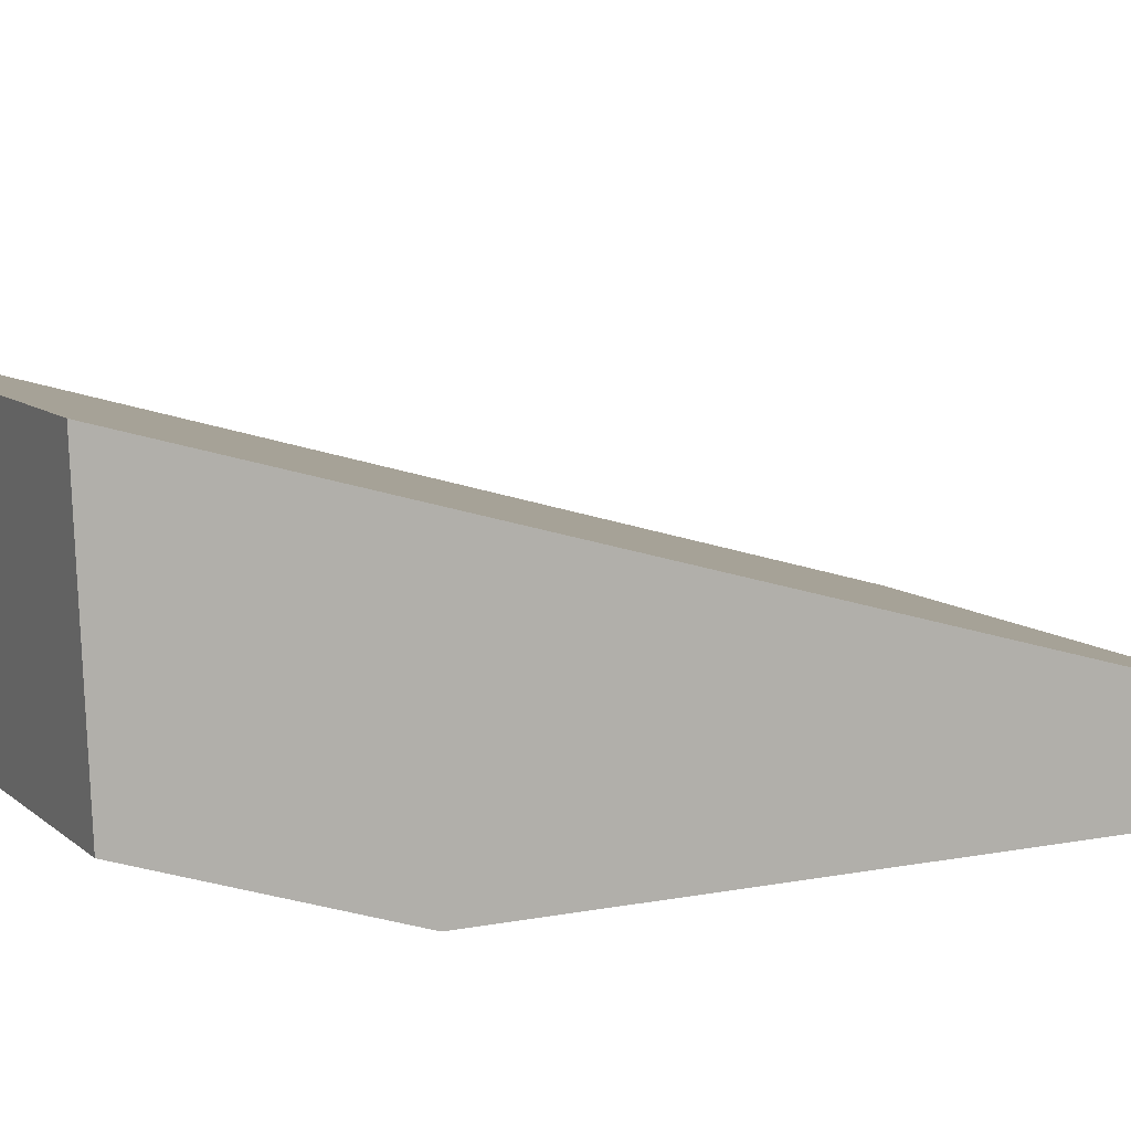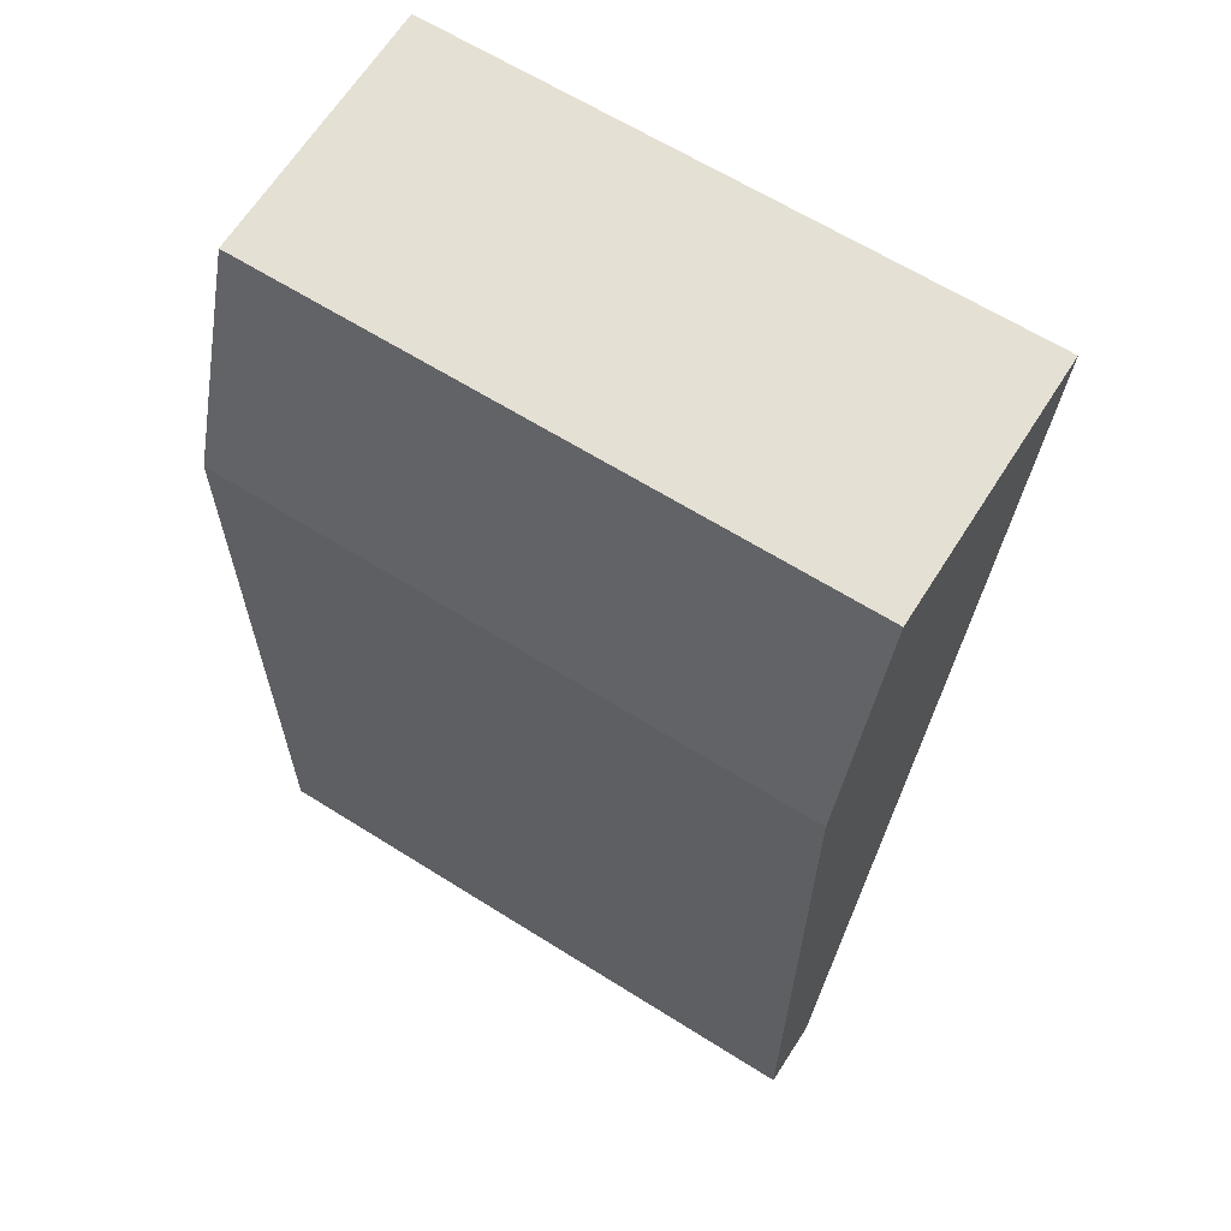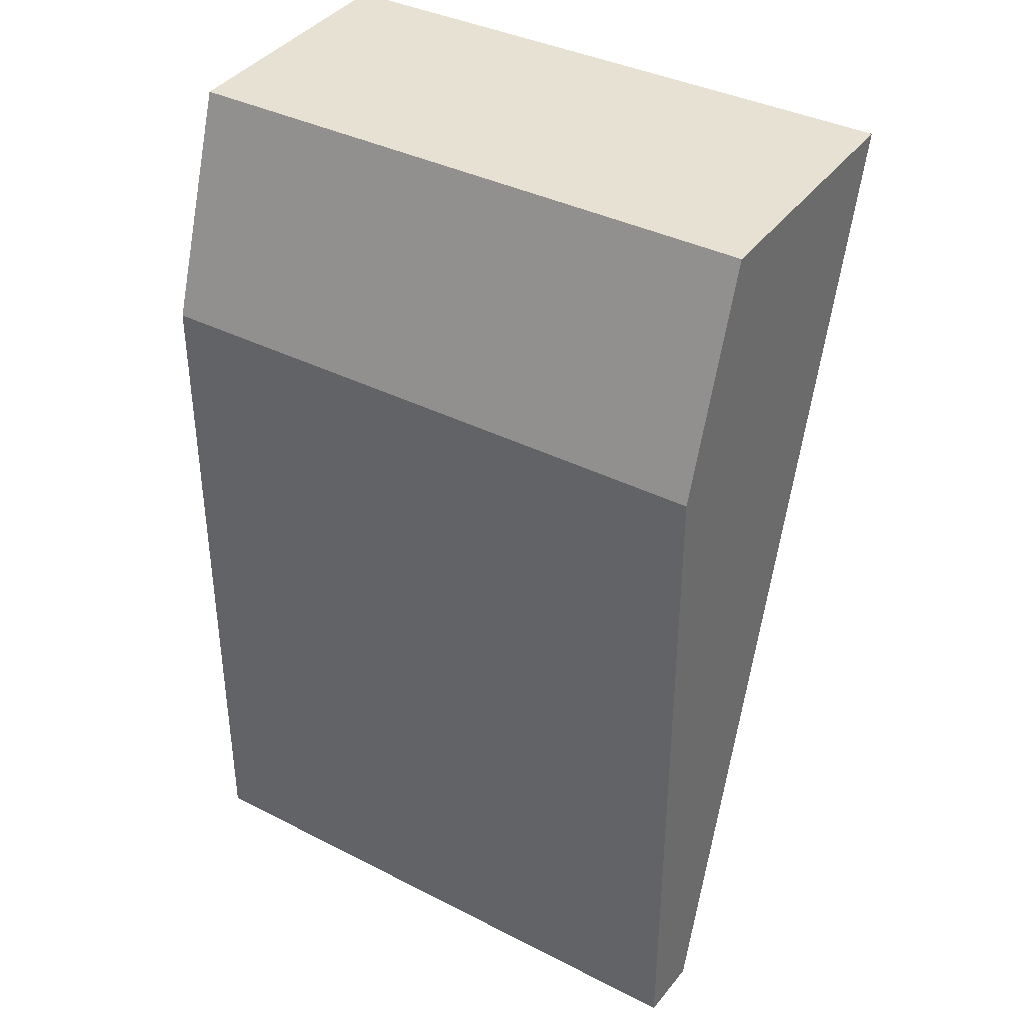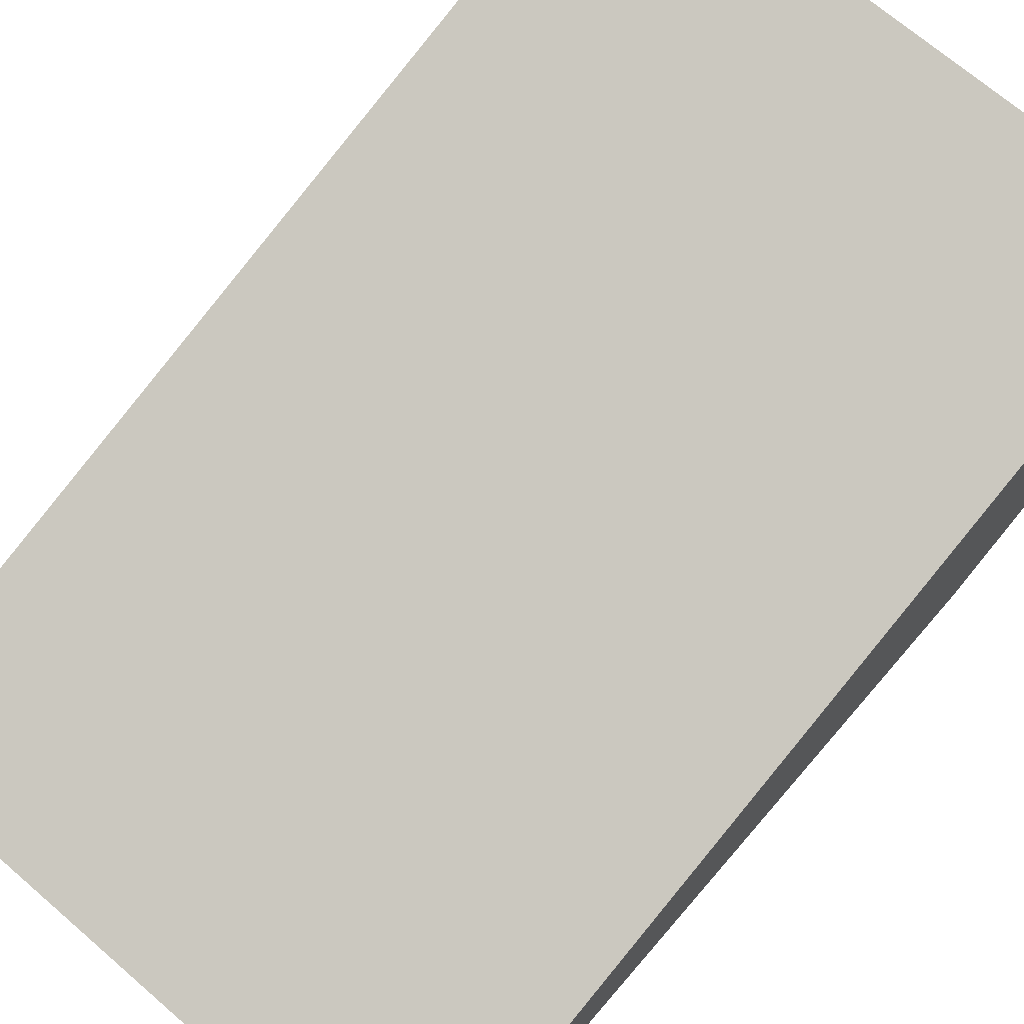
<metadata>
{"format":"obj","ext":"obj","renderer":"f3d","projection":"perspective","resolution":1024,"background":"white","views":[{"elev":9.7,"azim":63.1,"up":"+Y"},{"elev":63.5,"azim":32.5,"up":"+Z"},{"elev":37.4,"azim":33.2,"up":"+Z"},{"elev":70.0,"azim":-139.2,"up":"+Y"}]}
</metadata>
<code>
v 0.2552 -0.1557 0.1674
v 0.2323 -0.1507 0.1824
v -0.2587 -0.1557 0.1674
v 0.2552 -0.09814 0.3397
v -0.2381 -0.1507 0.1824
v -0.2349 -0.1557 0.1459
v 0.2552 -0.1414 0.1649
v 0.2323 -0.09731 0.3421
v -0.2587 -0.09184 0.3585
v -0.2349 -0.1557 -0.3981
v 0.2307 -0.1557 0.1459
v 0.2552 -0.08314 0.3404
v 0.2552 -0.1414 -0.4281
v 0.2552 -0.09184 0.3585
v -0.2381 -0.09731 0.3421
v -0.2587 -0.1447 0.1664
v -0.2587 -0.1557 -0.4244
v 0.2307 -0.1557 -0.3981
v 0.2552 -0.1557 -0.4281
v -0.2587 -0.08361 0.334
v 0.2552 0.1157 0.3662
v 0.2552 -0.09836 -0.4416
v -0.2371 -0.0788 0.359
v -0.2587 -0.07442 0.3592
v -0.2587 -0.1447 -0.425
v 0.2552 -0.1065 -0.4281
v 0.2552 0.1111 0.3499
v 0.2552 0.1313 0.3668
v 0.2552 -0.1557 -0.4386
v 0.2324 -0.0788 0.359
v -0.2587 0.1013 0.334
v -0.2587 -0.1557 -0.4386
v 0.2552 -0.09452 -0.4281
v 0.2386 0.1313 0.3668
v 0.2456 -0.1441 -0.4392
v -0.2371 0.1137 0.3661
v 0.2324 0.1137 0.3661
v -0.2587 0.1101 0.366
v -0.2587 -0.09836 -0.4416
v -0.2587 -0.1077 -0.427
v 0.2386 -0.09441 -0.4277
v 0.2386 0.1247 0.3435
v -0.2471 -0.1441 -0.4392
v 0.2456 -0.1074 -0.4411
v -0.2587 0.1313 0.3668
v -0.2587 -0.09441 -0.4277
v 0.2386 -0.09836 -0.4416
v -0.2281 0.1313 0.3668
v -0.2281 -0.09836 -0.4416
v -0.2471 -0.1074 -0.4411
v -0.2281 -0.09441 -0.4277
v -0.2281 0.1247 0.3435
v 0.2119 -0.061 -0.3101
v 0.1463 -0.08126 -0.3814
v 0.2077 -0.06669 -0.3301
v 0.2107 -0.05521 -0.2897
v 0.1515 0.1184 0.3214
v 0.1664 -0.07942 -0.3749
v 0.1251 -0.08161 -0.3826
v 0.1982 -0.07188 -0.3484
v 0.05101 -0.06367 -0.3195
v 0.04973 -0.05788 -0.2991
v 0.2039 -0.04971 -0.2704
v 0.164 0.118 0.3198
v -0.1669 0.1184 0.3212
v -0.1794 -0.06326 -0.3181
v 0.1841 -0.07622 -0.3637
v 0.1043 -0.08045 -0.3785
v -0.1086 -0.08028 -0.3779
v 0.05774 -0.06917 -0.3389
v 0.05397 -0.05219 -0.2791
v 0.1922 -0.04487 -0.2533
v 0.1757 0.1167 0.3152
v 0.139 0.118 0.3198
v -0.1787 0.118 0.3197
v -0.1729 -0.0685 -0.3365
v -0.1807 -0.05775 -0.2987
v 0.08533 -0.07786 -0.3694
v -0.1284 -0.07919 -0.3741
v 0.06944 -0.07401 -0.3559
v -0.0301 -0.06599 -0.3276
v -0.02613 -0.06057 -0.3086
v -0.02743 -0.05506 -0.2892
v 0.06345 -0.047 -0.2608
v 0.1763 -0.04102 -0.2398
v 0.1857 0.1146 0.3078
v -0.1897 0.1167 0.3154
v -0.1551 0.118 0.3197
v -0.1617 -0.0731 -0.3527
v -0.1767 -0.05233 -0.2796
v -0.1465 -0.07674 -0.3655
v -0.08838 -0.07992 -0.3767
v -0.03907 -0.07094 -0.3451
v -0.03391 -0.04982 -0.2708
v 0.07753 -0.04266 -0.2456
v 0.1573 -0.03843 -0.2307
v 0.1934 0.1118 0.2981
v 0.1273 0.1167 0.3152
v -0.1991 0.1147 0.3084
v -0.1442 0.1167 0.3154
v -0.1677 -0.04738 -0.2622
v -0.05241 -0.07509 -0.3597
v -0.06923 -0.07815 -0.3705
v -0.04512 -0.04523 -0.2546
v 0.09523 -0.03946 -0.2343
v 0.1365 -0.03727 -0.2266
v 0.1983 0.1086 0.2869
v 0.1173 0.1146 0.3078
v -0.2063 0.1122 0.2993
v -0.1347 0.1147 0.3084
v -0.1982 0.0472 0.07067
v -0.0603 -0.04158 -0.2417
v 0.1154 -0.03762 -0.2278
v 0.1709 0.03391 0.02392
v 0.1999 0.1052 0.2748
v 0.1096 0.1118 0.2981
v -0.2109 0.1092 0.2888
v -0.1275 0.1122 0.2993
v -0.1918 0.06048 0.1174
v -0.1918 0.03391 0.02392
v -0.1544 -0.04323 -0.2476
v -0.07842 -0.03913 -0.2331
v -0.1043 0.002747 -0.08575
v 0.1522 0.02153 -0.01964
v 0.1773 0.0472 0.07067
v 0.1983 0.1018 0.2628
v 0.1048 0.1086 0.2869
v -0.2124 0.106 0.2775
v -0.123 0.1092 0.2888
v -0.2109 0.1027 0.2661
v -0.1376 -0.04017 -0.2368
v -0.09824 -0.03804 -0.2293
v -0.05903 -0.002379 -0.1038
v 0.1223 0.0109 -0.05705
v 0.1709 0.06048 0.1174
v 0.1934 0.0986 0.2516
v 0.1031 0.1052 0.2748
v -0.1214 0.106 0.2775
v -0.173 0.07286 0.161
v -0.1184 -0.0384 -0.2306
v -0.1432 0.0109 -0.05705
v 0.03817 -0.002379 -0.1038
v -0.01043 -0.004129 -0.11
v 0.08346 0.002747 -0.08575
v -0.173 0.02153 -0.01964
v 0.1522 0.07286 0.161
v 0.1048 0.1018 0.2628
v -0.123 0.1027 0.2661
v -0.2063 0.09974 0.2556
v 0.1857 0.09586 0.2419
v 0.1096 0.0986 0.2516
v -0.1275 0.09974 0.2556
v -0.1991 0.09716 0.2465
v -0.1432 0.08349 0.1984
v 0.1757 0.09375 0.2345
v -0.1347 0.09716 0.2465
v 0.1223 0.08349 0.1984
v 0.1173 0.09586 0.2419
v -0.01043 0.09852 0.2513
v -0.1442 0.09519 0.2396
v -0.1897 0.09519 0.2396
v -0.1043 0.09164 0.2271
v 0.164 0.09243 0.2299
v 0.1273 0.09375 0.2345
v 0.03817 0.09677 0.2451
v -0.05903 0.09677 0.2451
v -0.1787 0.09395 0.2352
v -0.1669 0.09352 0.2337
v 0.08346 0.09164 0.2271
v 0.1515 0.09198 0.2283
v -0.1551 0.09395 0.2352
v 0.139 0.09243 0.2299
g mesh1_mesh1-geometry
f 1 2 3
f 2 1 4
f 5 3 2
f 3 6 1
f 7 4 1
f 2 4 8
f 3 5 9
f 3 10 6
f 11 1 6
f 4 7 12
f 1 13 7
f 8 4 14
f 9 5 15
f 9 16 3
f 17 10 3
f 18 1 11
f 12 14 4
f 13 1 19
f 8 14 15
f 9 15 14
f 16 9 20
f 16 17 3
f 10 17 18
f 18 19 1
f 14 12 21
f 19 22 13
f 23 9 14
f 20 9 24
f 17 16 25
f 17 19 18
f 13 22 26
f 21 12 27
f 28 14 21
f 22 19 29
f 9 23 24
f 23 14 30
f 24 31 20
f 25 32 17
f 32 19 17
f 26 22 33
f 33 27 26
f 27 28 21
f 34 14 28
f 19 32 29
f 35 22 29
f 36 24 23
f 30 14 37
f 31 24 38
f 39 25 40
f 32 25 39
f 22 41 33
f 27 33 28
f 37 14 34
f 28 42 34
f 32 43 29
f 44 22 35
f 29 43 35
f 45 24 36
f 24 45 38
f 45 31 38
f 31 46 40
f 39 40 46
f 43 32 39
f 41 22 47
f 33 41 28
f 48 37 34
f 28 41 42
f 42 48 34
f 44 47 22
f 45 36 48
f 48 36 37
f 46 31 45
f 46 49 39
f 43 39 50
f 47 51 41
f 48 42 52
f 44 49 47
f 52 45 48
f 51 46 45
f 49 46 51
f 49 50 39
f 51 47 49
f 50 49 44
f 51 45 52
g mesh1_mesh1-geometry
f 3 2 1
f 4 1 2
f 2 3 5
f 1 6 3
f 1 4 7
f 8 4 2
f 9 5 3
f 2 5 8
f 6 10 3
f 6 1 11
f 12 7 4
f 7 13 1
f 14 4 8
f 15 5 9
f 3 16 9
f 15 8 5
f 3 10 17
f 6 11 10
f 11 1 18
f 7 12 13
f 4 14 12
f 19 1 13
f 15 14 8
f 14 15 9
f 20 9 16
f 3 17 16
f 18 17 10
f 18 10 11
f 1 19 18
f 26 13 12
f 21 12 14
f 13 22 19
f 14 9 23
f 24 9 20
f 16 25 20
f 25 16 17
f 18 19 17
f 26 22 13
f 27 26 12
f 27 12 21
f 21 14 28
f 29 19 22
f 24 23 9
f 30 14 23
f 20 31 24
f 40 20 25
f 17 32 25
f 17 19 32
f 33 22 26
f 26 27 33
f 21 28 27
f 28 14 34
f 29 32 19
f 29 22 35
f 23 24 36
f 37 14 30
f 23 36 30
f 38 24 31
f 31 20 40
f 40 25 39
f 39 25 32
f 33 41 22
f 28 33 27
f 34 14 37
f 34 42 28
f 29 43 32
f 35 22 44
f 35 43 29
f 36 24 45
f 37 30 36
f 38 45 24
f 38 31 45
f 40 46 31
f 46 40 39
f 39 32 43
f 47 22 41
f 28 41 33
f 34 37 48
f 42 41 28
f 34 48 42
f 22 47 44
f 35 44 43
f 48 36 45
f 37 36 48
f 45 31 46
f 39 49 46
f 50 39 43
f 41 51 47
f 42 53 41
f 52 42 48
f 47 49 44
f 50 43 44
f 48 45 52
f 45 46 51
f 51 46 49
f 39 50 49
f 49 47 51
f 51 41 54
f 55 41 53
f 56 53 42
f 52 57 42
f 44 49 50
f 52 45 51
f 54 41 58
f 59 51 54
f 60 41 55
f 53 61 55
f 56 62 53
f 63 56 42
f 57 64 42
f 57 52 65
f 52 51 66
f 58 41 67
f 58 68 54
f 59 69 51
f 59 54 68
f 67 41 60
f 55 70 60
f 61 70 55
f 62 61 53
f 71 62 56
f 63 71 56
f 72 63 42
f 64 73 42
f 57 74 64
f 65 52 75
f 57 65 74
f 66 51 76
f 77 52 66
f 67 78 58
f 78 68 58
f 79 51 69
f 68 69 59
f 60 80 67
f 70 80 60
f 61 81 70
f 62 82 61
f 71 83 62
f 84 71 63
f 72 84 63
f 85 72 42
f 73 86 42
f 64 74 73
f 75 52 87
f 65 75 88
f 65 88 74
f 76 51 89
f 66 76 81
f 90 52 77
f 77 66 82
f 80 78 67
f 68 78 69
f 91 51 79
f 69 92 79
f 70 93 80
f 81 93 70
f 82 81 61
f 83 82 62
f 94 83 71
f 84 94 71
f 95 84 72
f 85 95 72
f 96 85 42
f 86 97 42
f 73 98 86
f 74 98 73
f 87 52 99
f 75 87 100
f 88 75 100
f 88 100 74
f 89 51 91
f 76 89 93
f 81 76 93
f 82 66 81
f 101 52 90
f 90 77 83
f 83 77 82
f 80 102 78
f 92 69 78
f 91 79 103
f 103 79 92
f 93 102 80
f 94 90 83
f 104 94 84
f 95 104 84
f 105 95 85
f 96 105 85
f 106 96 42
f 97 107 42
f 86 108 97
f 98 108 86
f 74 100 98
f 99 52 109
f 87 99 110
f 100 87 110
f 89 91 102
f 93 89 102
f 111 52 101
f 101 90 94
f 102 103 78
f 103 92 78
f 102 91 103
f 104 101 94
f 112 104 95
f 105 112 95
f 113 105 96
f 106 113 96
f 114 106 42
f 107 115 42
f 97 116 107
f 108 116 97
f 98 110 108
f 100 110 98
f 109 52 117
f 99 109 118
f 110 99 118
f 119 52 111
f 120 111 101
f 121 101 104
f 112 121 104
f 122 112 105
f 113 122 105
f 106 123 113
f 124 106 114
f 125 114 42
f 115 126 42
f 107 127 115
f 116 127 107
f 108 118 116
f 110 118 108
f 117 52 128
f 109 117 129
f 118 109 129
f 130 52 119
f 119 111 125
f 111 120 114
f 121 120 101
f 131 121 112
f 122 131 112
f 132 122 113
f 113 123 132
f 133 123 106
f 134 106 124
f 114 120 124
f 125 111 114
f 135 125 42
f 126 136 42
f 115 137 126
f 127 137 115
f 116 129 127
f 118 129 116
f 128 52 130
f 117 128 138
f 129 117 138
f 139 130 119
f 135 119 125
f 131 120 121
f 140 131 122
f 132 140 122
f 123 141 132
f 123 133 142
f 143 133 106
f 144 106 134
f 124 145 134
f 120 145 124
f 146 135 42
f 136 146 42
f 126 147 136
f 137 147 126
f 127 138 137
f 129 138 127
f 128 130 148
f 138 128 148
f 149 130 139
f 139 119 135
f 140 120 131
f 132 120 140
f 141 145 132
f 141 123 144
f 143 142 133
f 144 123 142
f 143 106 142
f 142 106 144
f 134 141 144
f 145 141 134
f 145 120 132
f 146 139 135
f 150 146 136
f 147 151 136
f 137 148 147
f 138 148 137
f 148 130 152
f 130 149 152
f 153 149 139
f 154 139 146
f 155 146 150
f 136 151 150
f 147 152 151
f 148 152 147
f 152 149 156
f 149 153 156
f 154 153 139
f 157 154 146
f 157 146 155
f 150 158 155
f 151 158 150
f 151 152 159
f 152 156 159
f 156 153 160
f 161 153 154
f 162 154 157
f 163 157 155
f 158 164 155
f 151 165 158
f 159 165 151
f 159 156 166
f 153 161 160
f 156 160 166
f 167 161 154
f 162 168 154
f 169 162 157
f 170 157 163
f 155 164 163
f 158 165 164
f 159 166 165
f 160 161 171
f 160 171 166
f 161 167 171
f 168 167 154
f 162 166 168
f 166 162 169
f 169 157 170
f 170 163 172
f 164 172 163
f 164 165 172
f 165 166 169
f 171 168 166
f 168 171 167
f 170 172 169
f 165 169 172
g mesh1_mesh1-geometry
f 8 5 2
f 5 8 15
f 10 11 6
f 13 12 7
f 11 10 18
f 12 13 26
f 20 25 16
f 12 26 27
f 25 20 40
f 30 36 23
f 40 20 31
f 36 30 37
f 43 44 35
f 41 53 42
f 44 43 50
f 54 41 51
f 53 41 55
f 42 53 56
f 42 57 52
f 58 41 54
f 54 51 59
f 55 41 60
f 42 56 63
f 42 64 57
f 65 52 57
f 66 51 52
f 67 41 58
f 51 69 59
f 60 41 67
f 42 63 72
f 42 73 64
f 75 52 65
f 74 65 57
f 76 51 66
f 66 52 77
f 69 51 79
f 59 69 68
f 70 81 61
f 61 82 62
f 62 83 71
f 42 72 85
f 42 86 73
f 87 52 75
f 74 88 65
f 89 51 76
f 77 52 90
f 69 78 68
f 79 51 91
f 80 93 70
f 70 93 81
f 61 81 82
f 62 82 83
f 71 83 94
f 71 94 84
f 42 85 96
f 42 97 86
f 99 52 87
f 74 100 88
f 91 51 89
f 90 52 101
f 78 102 80
f 78 69 92
f 80 102 93
f 84 94 104
f 84 104 95
f 42 96 106
f 42 107 97
f 98 100 74
f 109 52 99
f 101 52 111
f 78 103 102
f 78 92 103
f 95 104 112
f 95 112 105
f 42 106 114
f 42 115 107
f 108 110 98
f 98 110 100
f 117 52 109
f 111 52 119
f 101 111 120
f 105 112 122
f 105 122 113
f 113 123 106
f 114 106 124
f 42 114 125
f 42 126 115
f 116 118 108
f 108 118 110
f 128 52 117
f 119 52 130
f 101 120 121
f 113 122 132
f 132 123 113
f 106 123 133
f 124 106 134
f 42 125 135
f 42 136 126
f 127 129 116
f 116 129 118
f 130 52 128
f 119 130 139
f 121 120 131
f 132 141 123
f 106 133 143
f 134 106 144
f 42 135 146
f 42 146 136
f 137 138 127
f 127 138 129
f 139 130 149
f 131 120 140
f 140 120 132
f 132 145 141
f 142 106 143
f 144 106 142
f 132 120 145
f 136 146 150
f 147 148 137
f 137 148 138
f 139 149 153
f 150 146 155
f 151 152 147
f 147 152 148
f 139 153 154
f 155 146 157
f 159 152 151
f 159 156 152
f 154 153 161
f 155 157 163
f 158 165 151
f 151 165 159
f 166 156 159
f 166 160 156
f 154 161 167
f 154 168 162
f 163 157 170
f 164 165 158
f 166 171 160
f 154 167 168
f 168 166 162
f 170 157 169
f 172 165 164
f 166 168 171
f 169 172 170
f 172 169 165
g mesh1_mesh1-geometry
f 55 61 53
f 53 62 56
f 54 68 58
f 68 54 59
f 60 70 55
f 55 70 61
f 53 61 62
f 56 62 71
f 56 71 63
f 64 74 57
f 58 78 67
f 58 68 78
f 67 80 60
f 60 80 70
f 63 71 84
f 63 84 72
f 73 74 64
f 88 75 65
f 81 76 66
f 82 66 77
f 67 78 80
f 79 92 69
f 72 84 95
f 72 95 85
f 86 98 73
f 73 98 74
f 100 87 75
f 100 75 88
f 93 89 76
f 93 76 81
f 81 66 82
f 83 77 90
f 82 77 83
f 103 79 91
f 92 79 103
f 83 90 94
f 85 95 105
f 85 105 96
f 97 108 86
f 86 108 98
f 110 99 87
f 110 87 100
f 102 91 89
f 102 89 93
f 94 90 101
f 103 91 102
f 94 101 104
f 96 105 113
f 96 113 106
f 107 116 97
f 97 116 108
f 118 109 99
f 118 99 110
f 104 101 121
f 104 121 112
f 115 127 107
f 107 127 116
f 129 117 109
f 129 109 118
f 125 111 119
f 114 120 111
f 112 121 131
f 112 131 122
f 124 120 114
f 114 111 125
f 126 137 115
f 115 137 127
f 138 128 117
f 138 117 129
f 125 119 135
f 122 131 140
f 122 140 132
f 142 133 123
f 134 145 124
f 124 145 120
f 136 147 126
f 126 147 137
f 148 130 128
f 148 128 138
f 135 119 139
f 144 123 141
f 133 142 143
f 142 123 144
f 144 141 134
f 134 141 145
f 135 139 146
f 136 151 147
f 152 130 148
f 152 149 130
f 146 139 154
f 150 151 136
f 156 149 152
f 156 153 149
f 146 154 157
f 155 158 150
f 150 158 151
f 160 153 156
f 157 154 162
f 155 164 158
f 160 161 153
f 157 162 169
f 163 164 155
f 165 166 159
f 171 161 160
f 171 167 161
f 169 162 166
f 172 163 170
f 163 172 164
f 169 166 165
f 167 171 168

</code>
